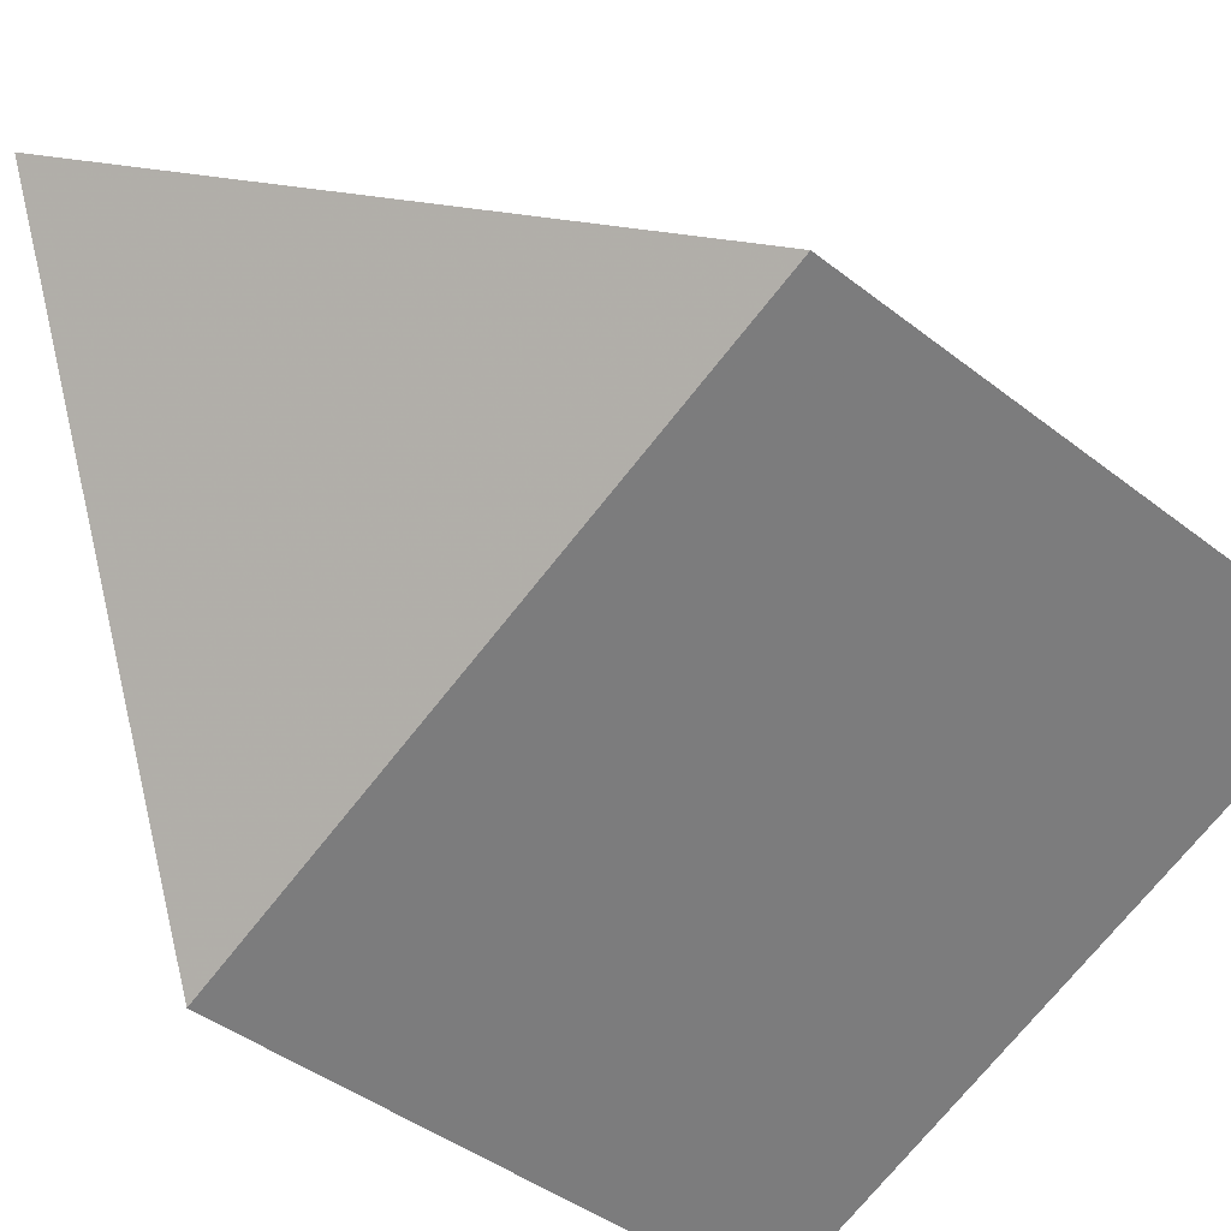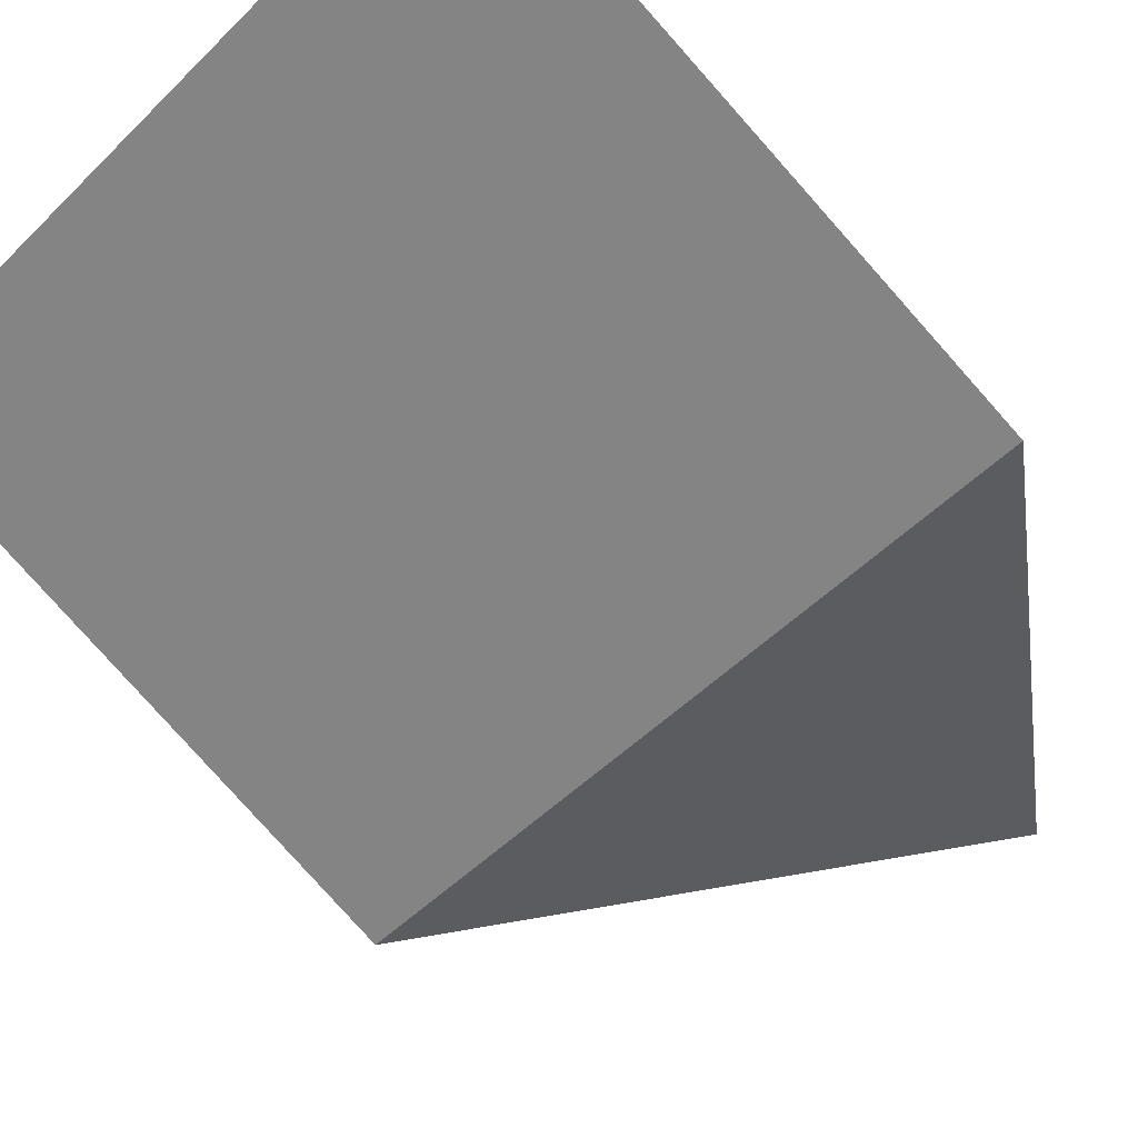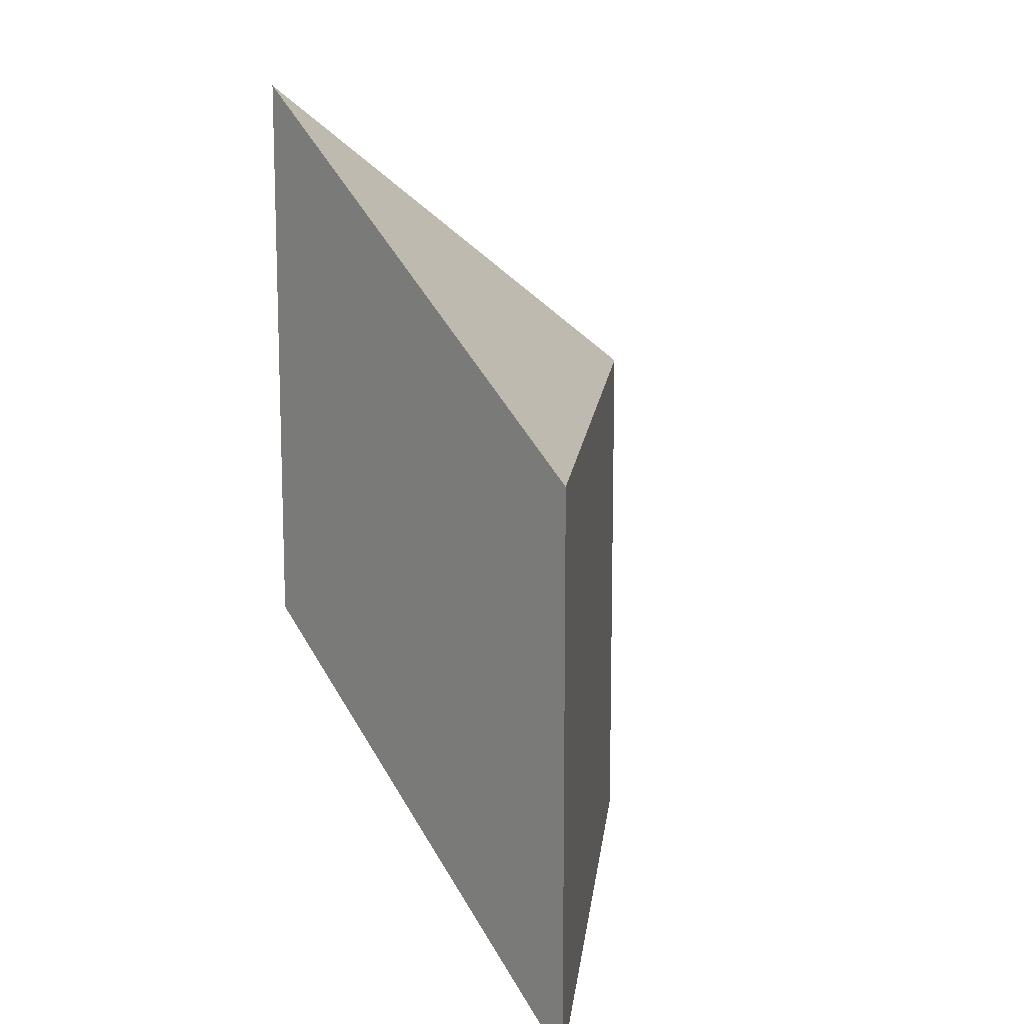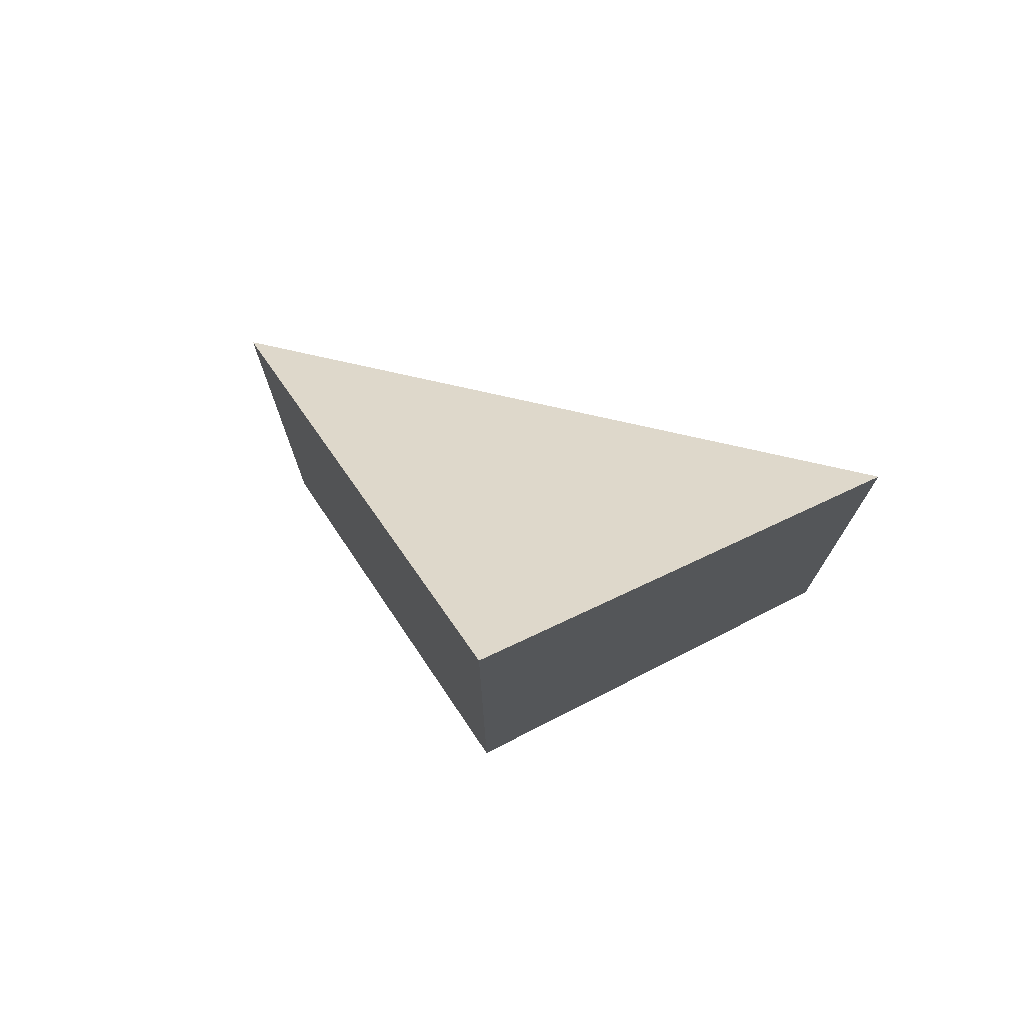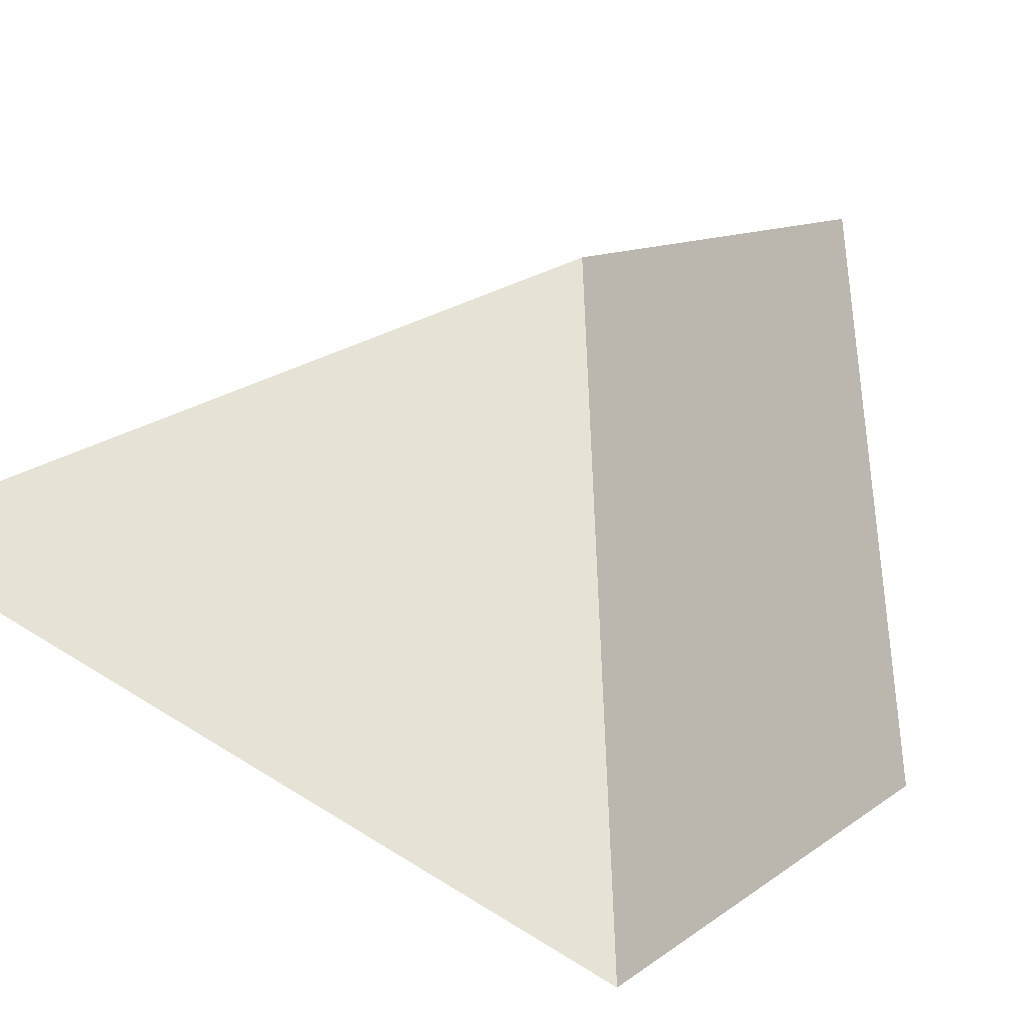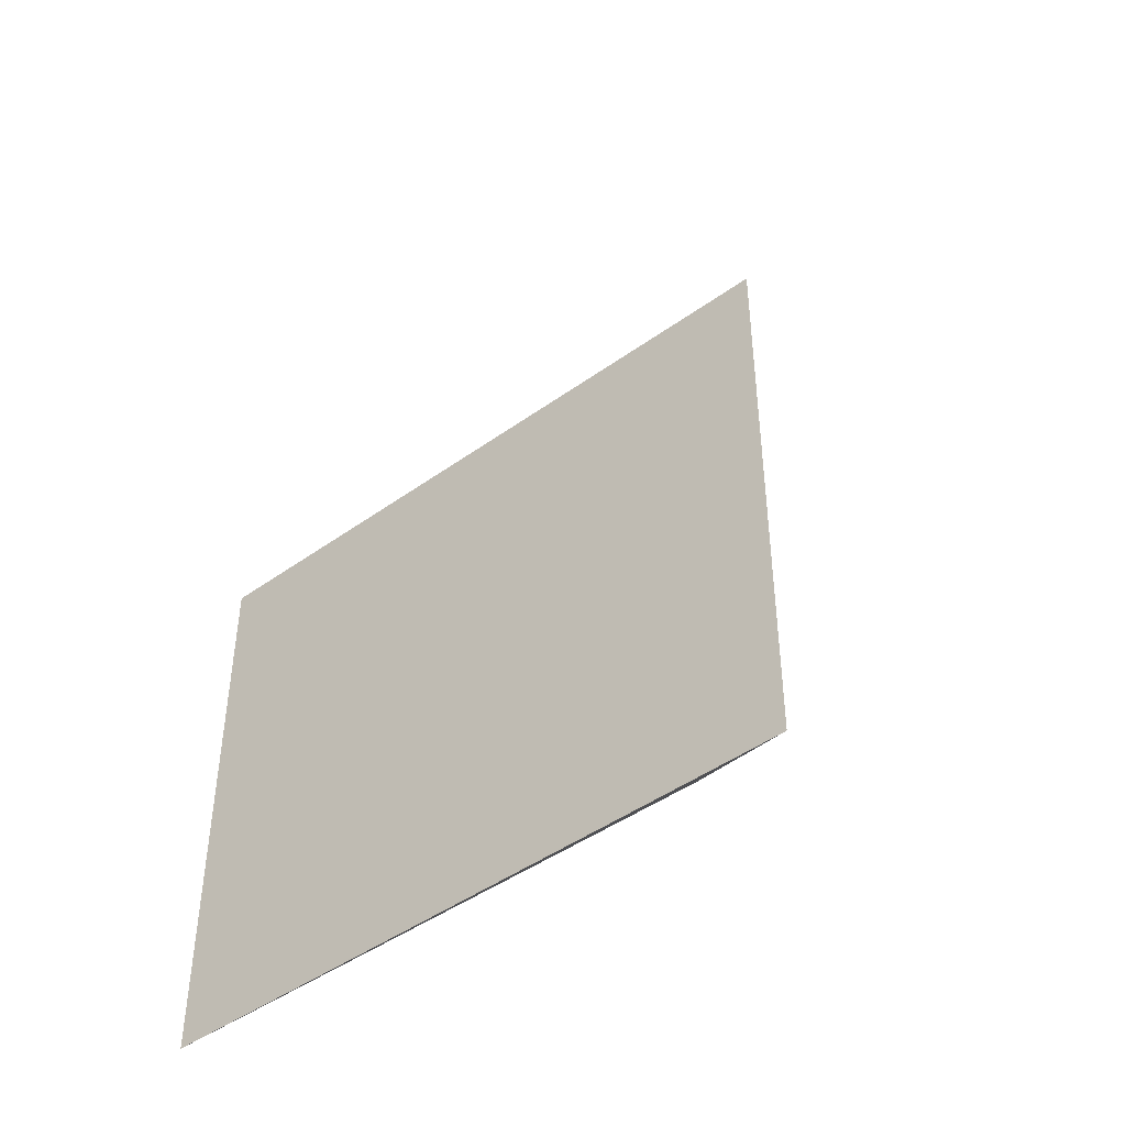
<metadata>
{"format":"obj","ext":"obj","renderer":"f3d","projection":"perspective","resolution":1024,"background":"white","views":[{"elev":-42.3,"azim":-133.2,"up":"+Z"},{"elev":-80.0,"azim":41.7,"up":"+Z"},{"elev":12.6,"azim":118.2,"up":"+Y"},{"elev":75.5,"azim":34.0,"up":"+Y"},{"elev":9.4,"azim":27.2,"up":"+Z"},{"elev":-44.7,"azim":-119.2,"up":"+Y"}]}
</metadata>
<code>
v 1.134 0.04154 0.7141
v 1.136 0.04309 0.715
v 1.136 0.04147 0.713
v 1.134 0.03891 0.7141
v 1.136 0.03883 0.713
v 1.136 0.04046 0.715
v 1.136 0.03883 0.713
v 1.134 0.03891 0.7141
v 1.134 0.04154 0.7141
v 1.136 0.04147 0.713
v 1.136 0.04046 0.715
v 1.136 0.03883 0.713
v 1.136 0.04147 0.713
v 1.136 0.04309 0.715
v 1.134 0.03891 0.7141
v 1.136 0.04046 0.715
v 1.136 0.04309 0.715
v 1.134 0.04154 0.7141
f 1 2 3
f 4 5 6
f 7 8 9
f 7 9 10
f 11 12 13
f 11 13 14
f 15 16 17
f 15 17 18

</code>
